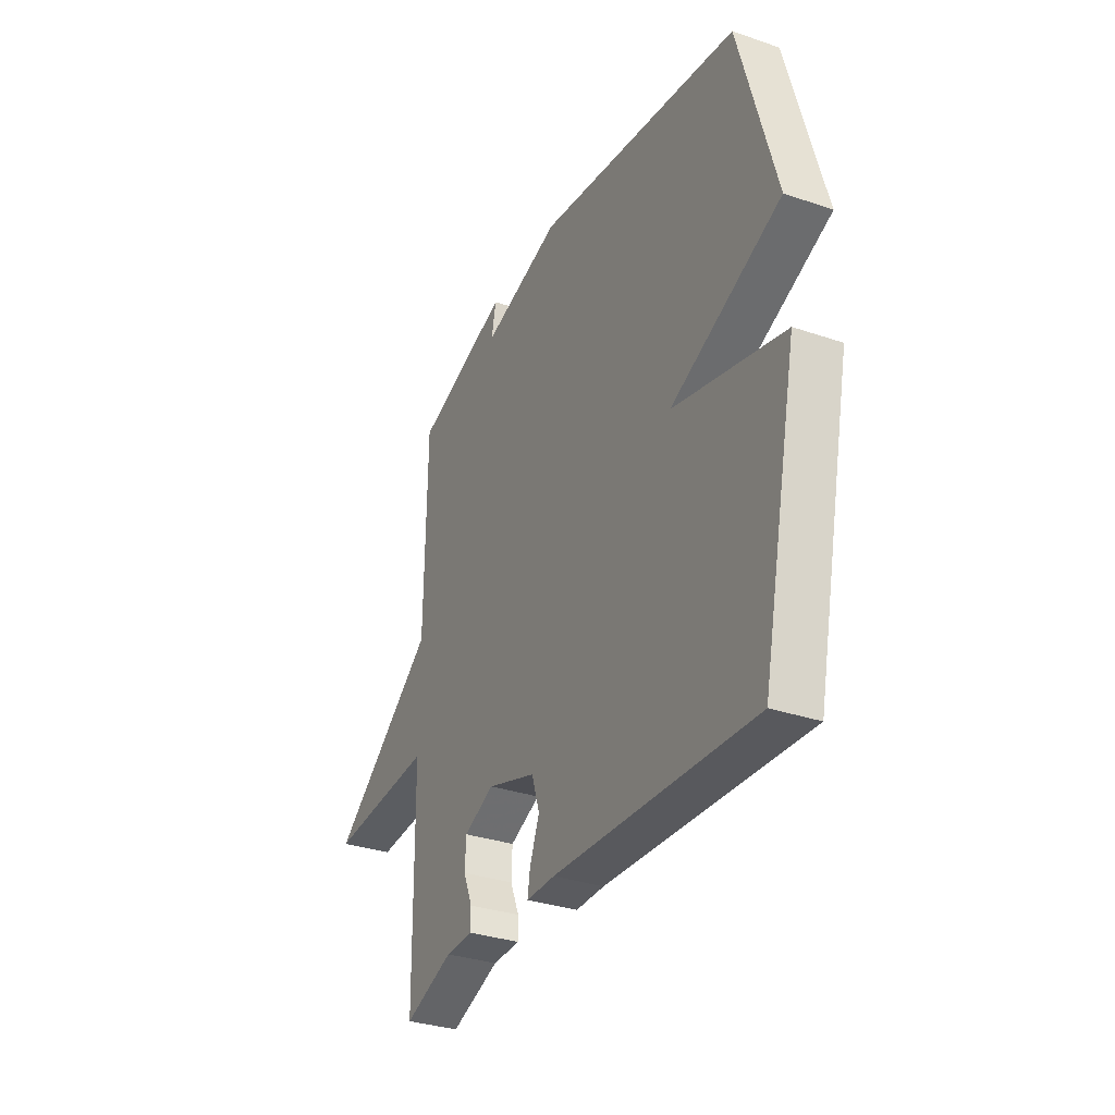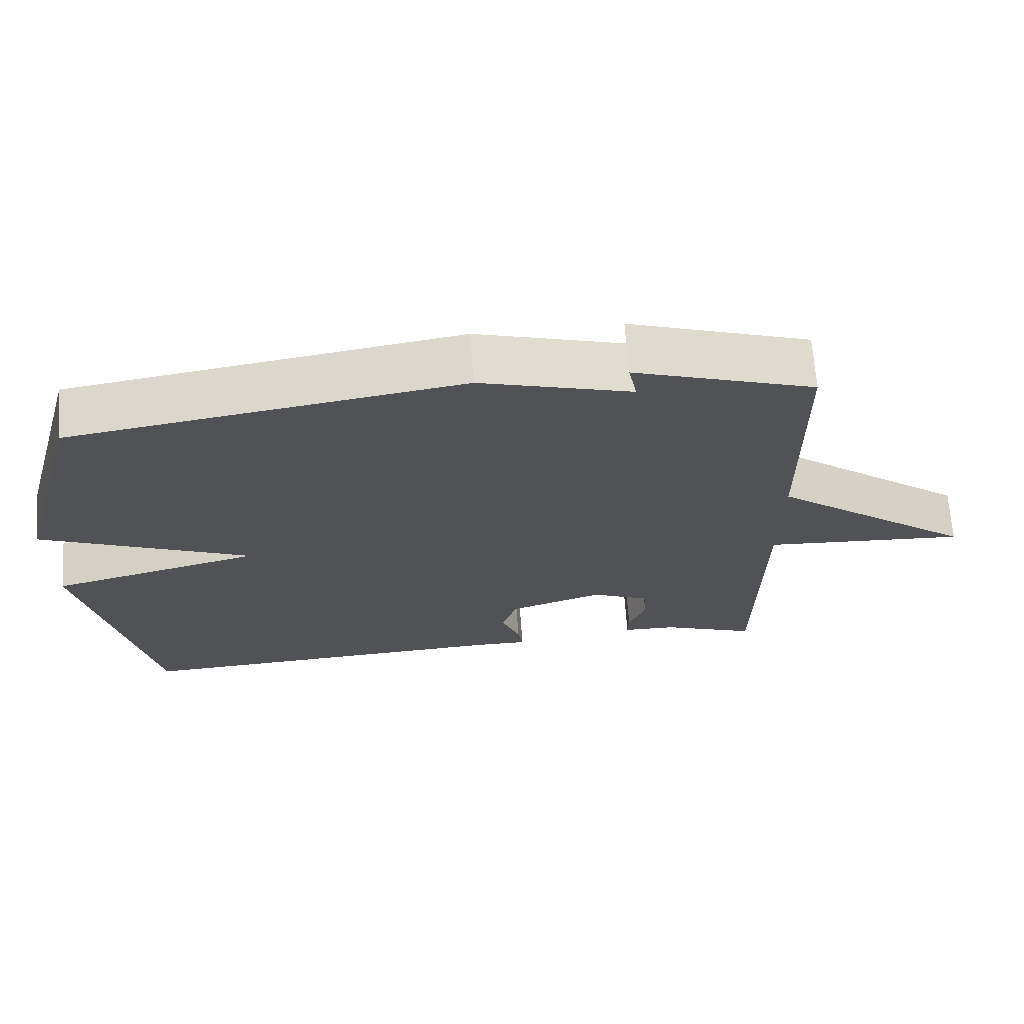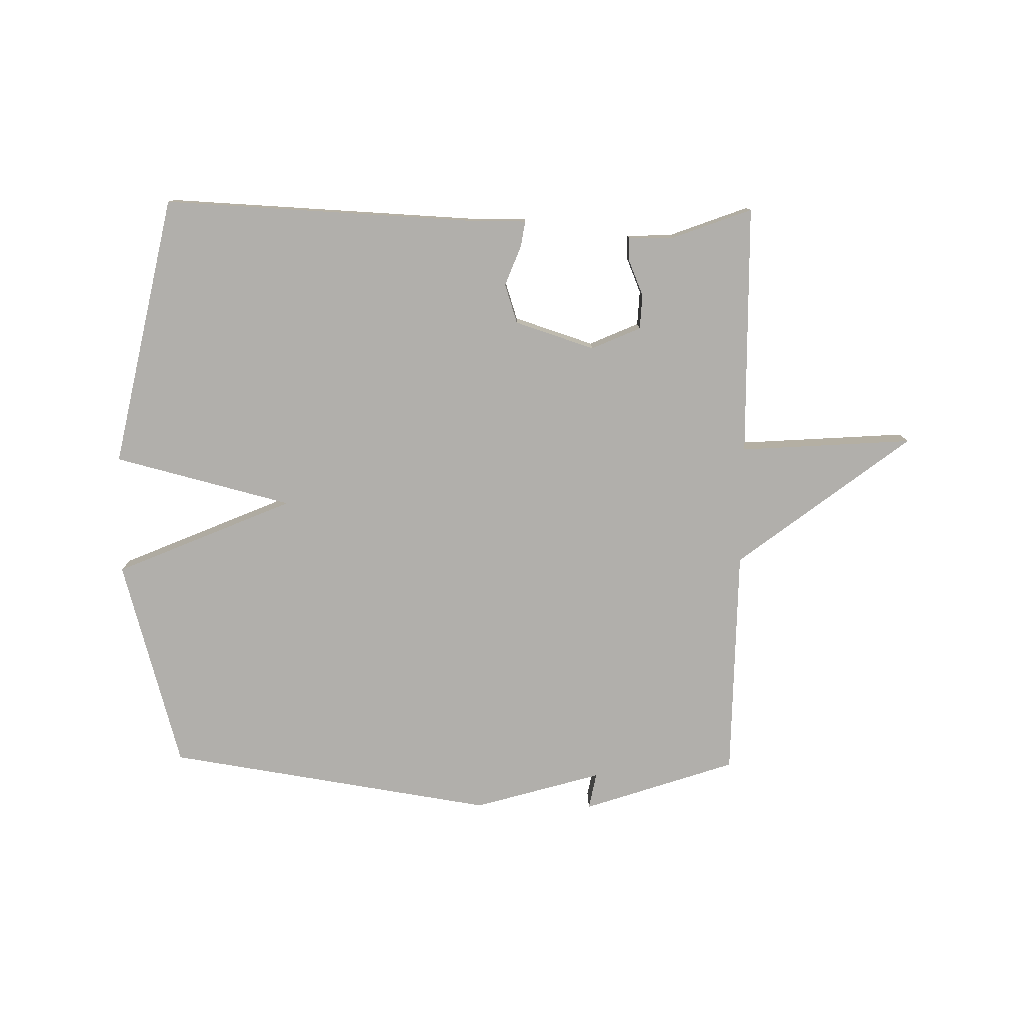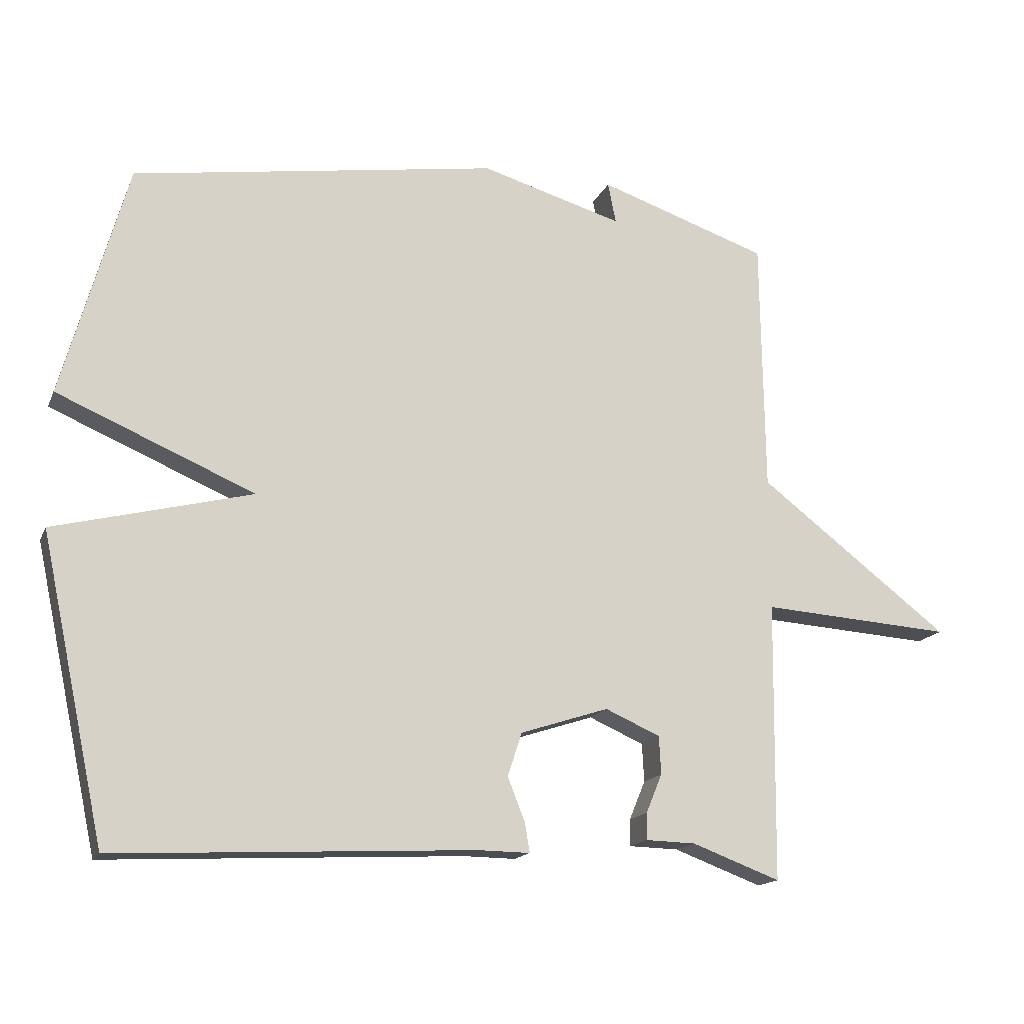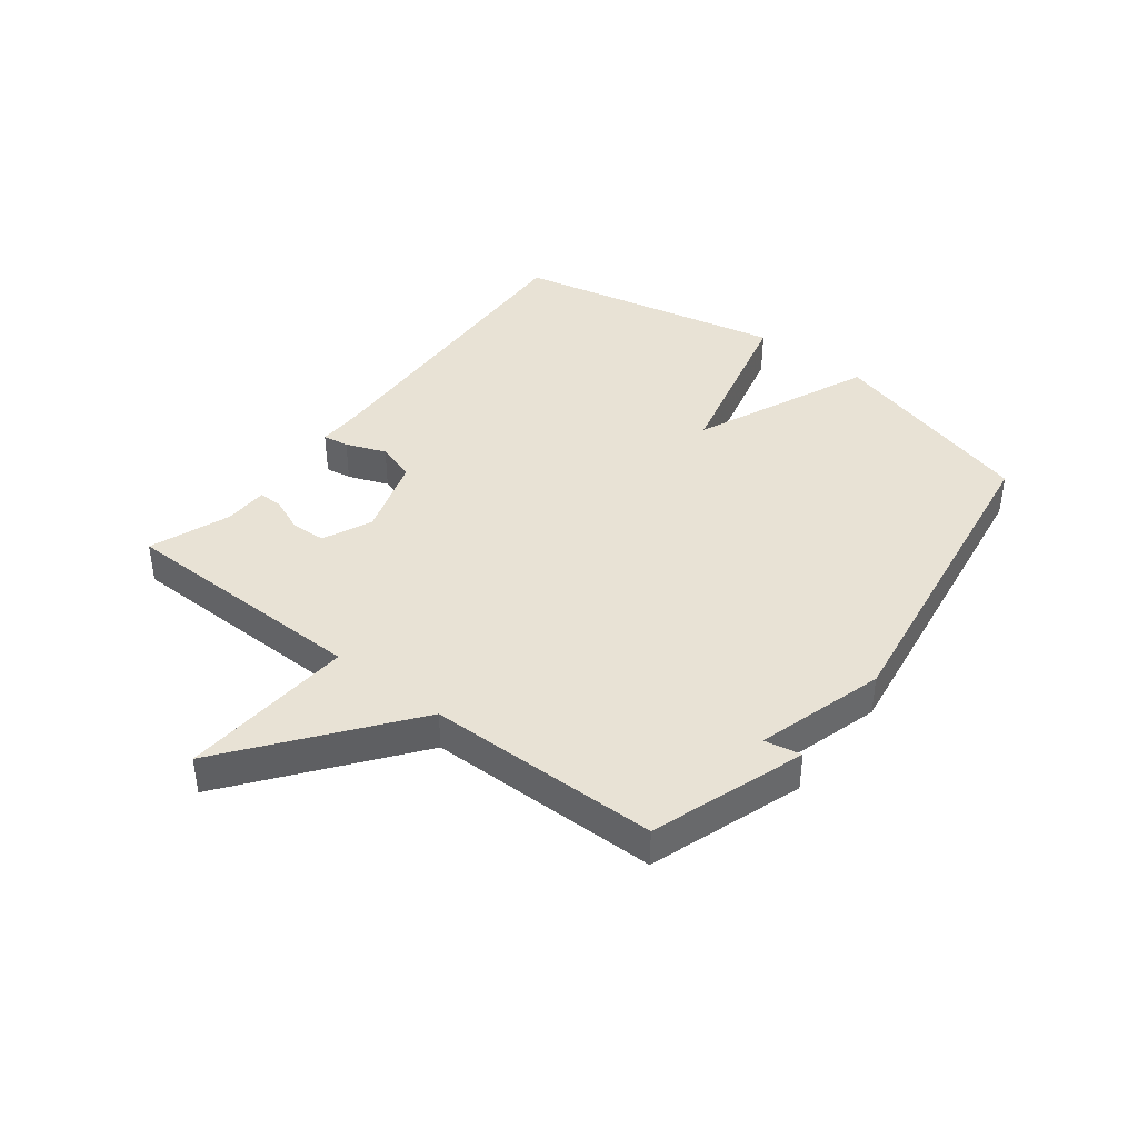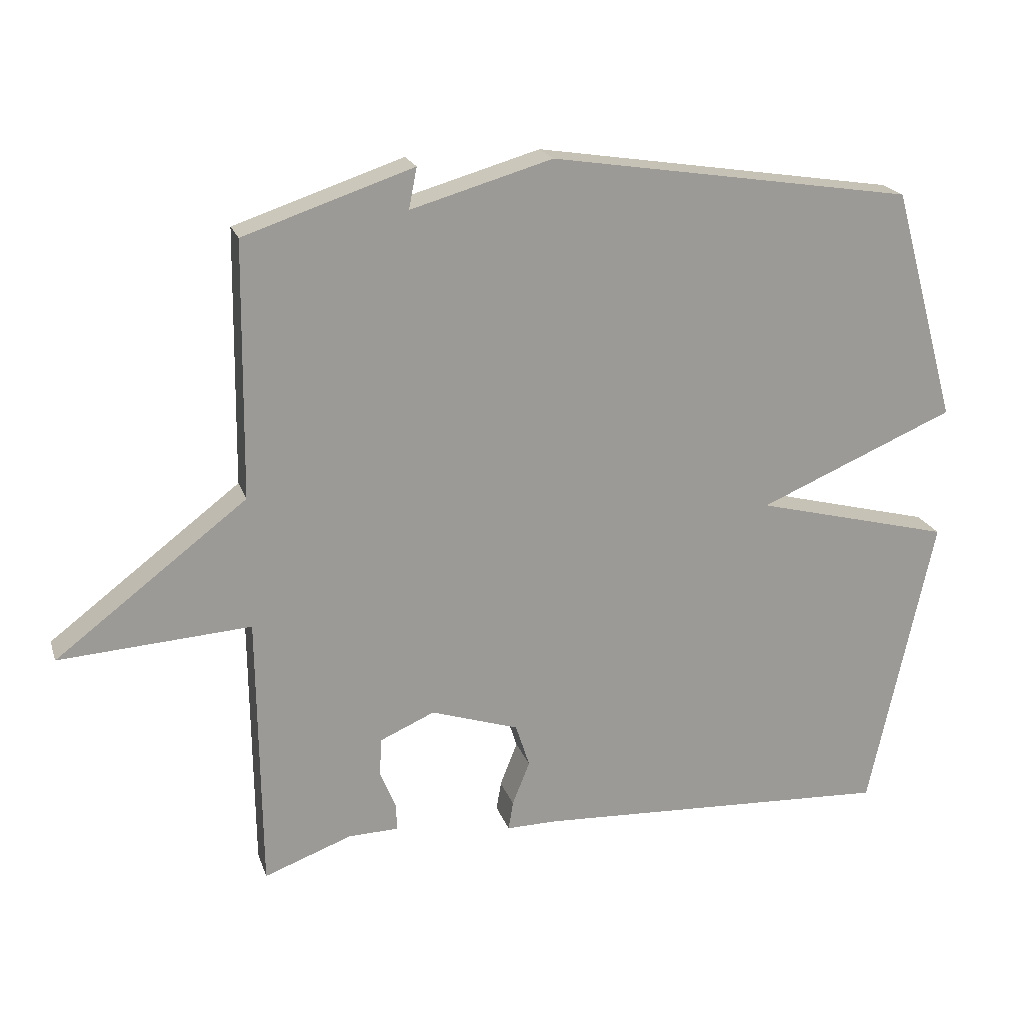
<metadata>
{"format":"obj","ext":"obj","renderer":"f3d","projection":"perspective","resolution":1024,"background":"white","views":[{"elev":-32.3,"azim":64.4,"up":"+Z"},{"elev":68.2,"azim":175.8,"up":"+Z"},{"elev":-78.3,"azim":179.2,"up":"+Y"},{"elev":-16.0,"azim":162.2,"up":"+Z"},{"elev":40.7,"azim":-52.1,"up":"+Y"},{"elev":20.4,"azim":-16.0,"up":"+Z"}]}
</metadata>
<code>
v -0.5 0.07 -0.5
v -0.505 0.07 -0.083
v -0.792 0.07 -0.102
v -0.505 0.07 0.117
v -0.5 0.07 0.5
v -0.246 0.07 0.585
v -0.258 0.07 0.524
v -0.046 0.07 0.585
v 0.5 0.07 0.5
v 0.597 0.07 0.15
v 0.302 0.07 0.025
v 0.597 0.07 -0.05
v 0.5 0.07 -0.5
v -0.036 0.07 -0.474
v -0.113 0.07 -0.475
v -0.106 0.07 -0.432
v -0.08 0.07 -0.366
v -0.101 0.07 -0.301
v -0.233 0.07 -0.258
v -0.315 0.07 -0.294
v -0.318 0.07 -0.351
v -0.294 0.07 -0.409
v -0.293 0.07 -0.449
v -0.368 0.07 -0.451
v -0.5 0 -0.5
v -0.505 0 -0.083
v -0.792 0 -0.102
v -0.505 0 0.117
v -0.5 0 0.5
v -0.246 0 0.585
v -0.258 0 0.524
v -0.046 0 0.585
v 0.5 0 0.5
v 0.597 0 0.15
v 0.302 0 0.025
v 0.597 0 -0.05
v 0.5 0 -0.5
v -0.036 0 -0.474
v -0.113 0 -0.475
v -0.106 0 -0.432
v -0.08 0 -0.366
v -0.101 0 -0.301
v -0.233 0 -0.258
v -0.315 0 -0.294
v -0.318 0 -0.351
v -0.294 0 -0.409
v -0.293 0 -0.449
v -0.368 0 -0.451
f 21 22 23 24
f 24 1 2
f 21 24 2
f 20 21 2
f 19 20 2
f 18 19 2
f 14 15 16 17
f 14 17 18
f 13 14 18
f 12 13 18
f 11 12 18
f 9 10 11
f 8 9 11
f 7 8 11
f 7 11 18 2
f 6 7 2
f 5 6 2
f 4 5 2
f 2 3 4
f 48 47 46 45
f 26 25 48
f 26 48 45
f 26 45 44
f 26 44 43
f 26 43 42
f 41 40 39 38
f 42 41 38
f 42 38 37
f 42 37 36
f 42 36 35
f 35 34 33
f 35 33 32
f 35 32 31
f 26 42 35 31
f 26 31 30
f 26 30 29
f 26 29 28
f 28 27 26
f 1 25 26 2
f 2 26 27 3
f 3 27 28 4
f 4 28 29 5
f 5 29 30 6
f 6 30 31 7
f 7 31 32 8
f 8 32 33 9
f 9 33 34 10
f 10 34 35 11
f 11 35 36 12
f 12 36 37 13
f 13 37 38 14
f 14 38 39 15
f 15 39 40 16
f 16 40 41 17
f 17 41 42 18
f 18 42 43 19
f 19 43 44 20
f 20 44 45 21
f 21 45 46 22
f 22 46 47 23
f 23 47 48 24
f 24 48 25 1

</code>
